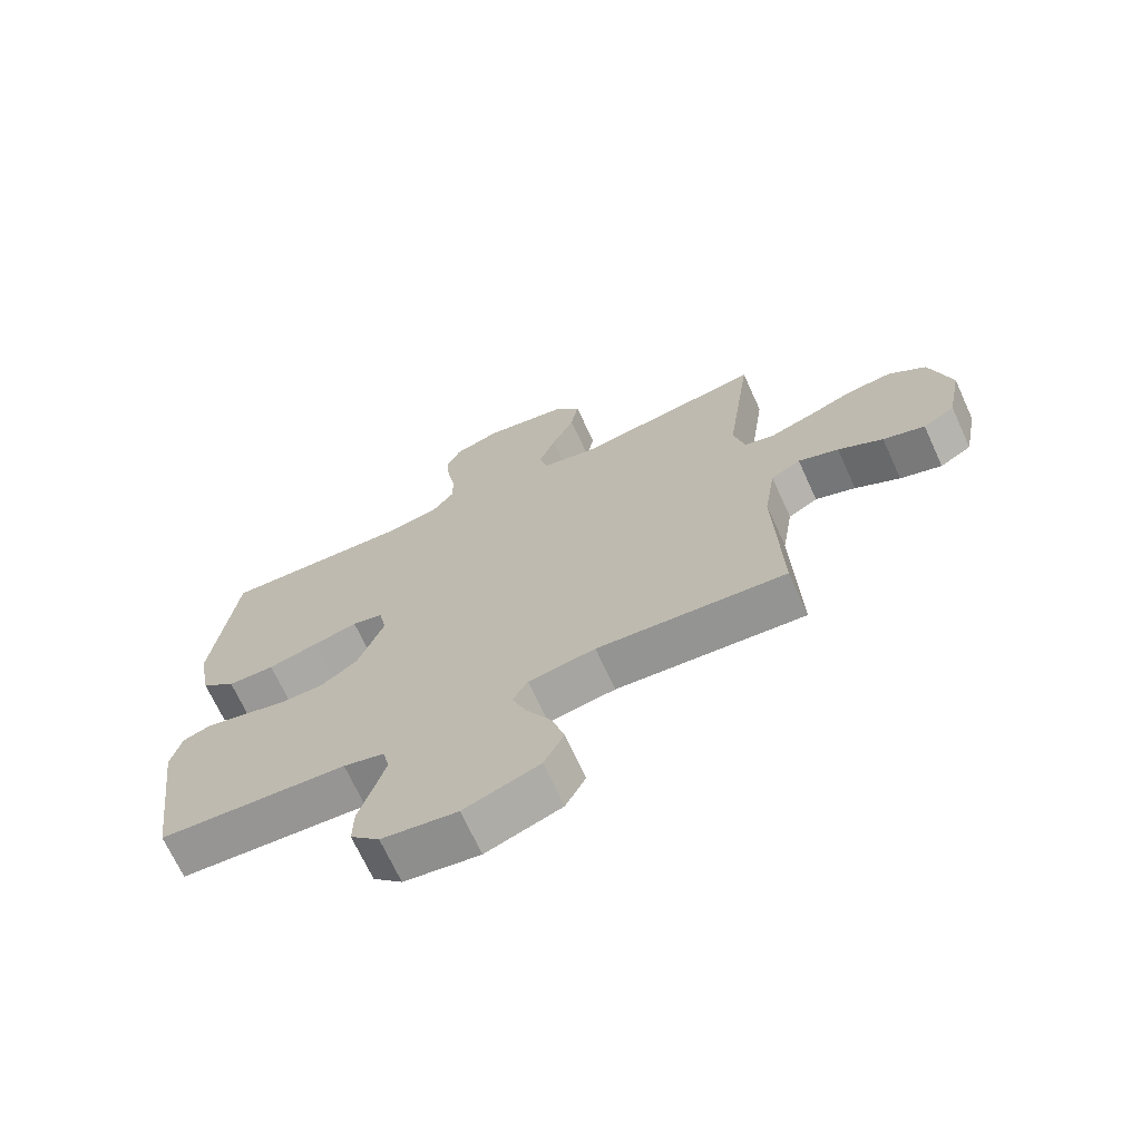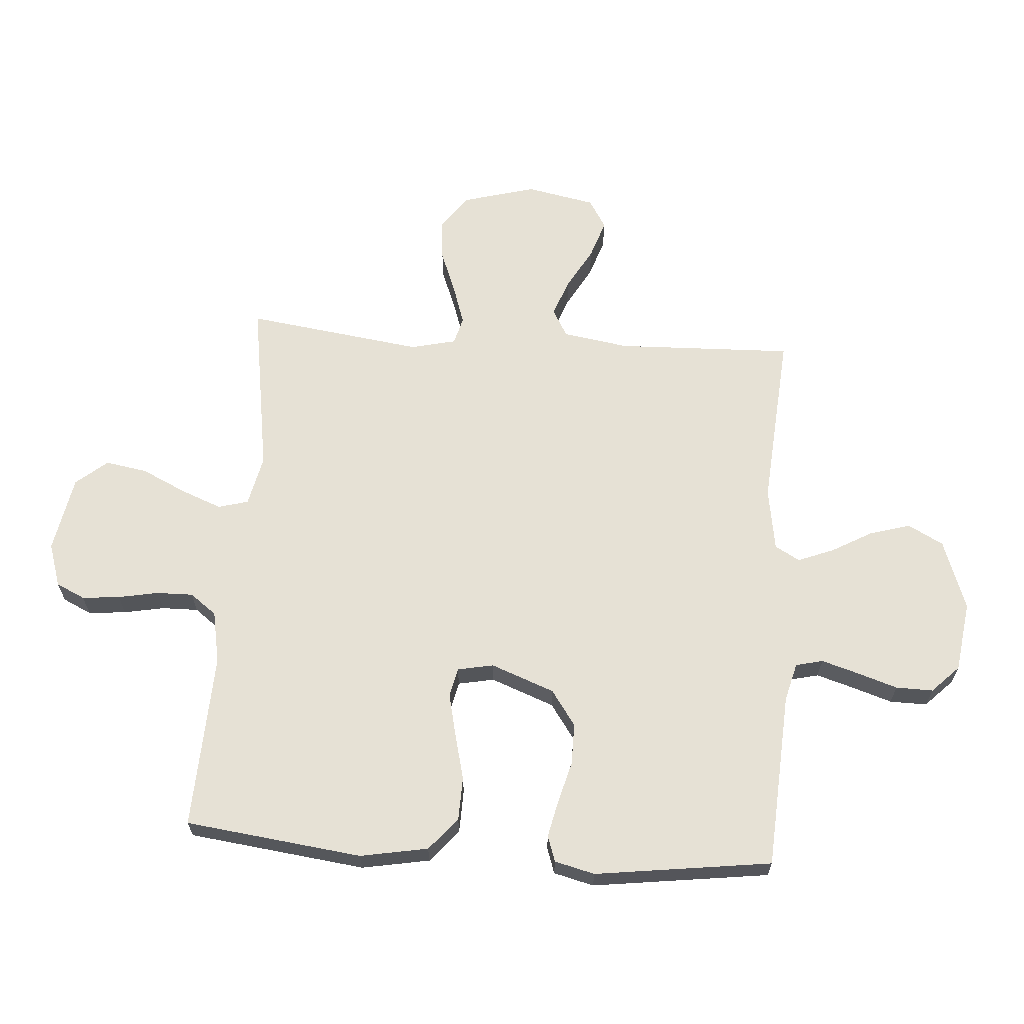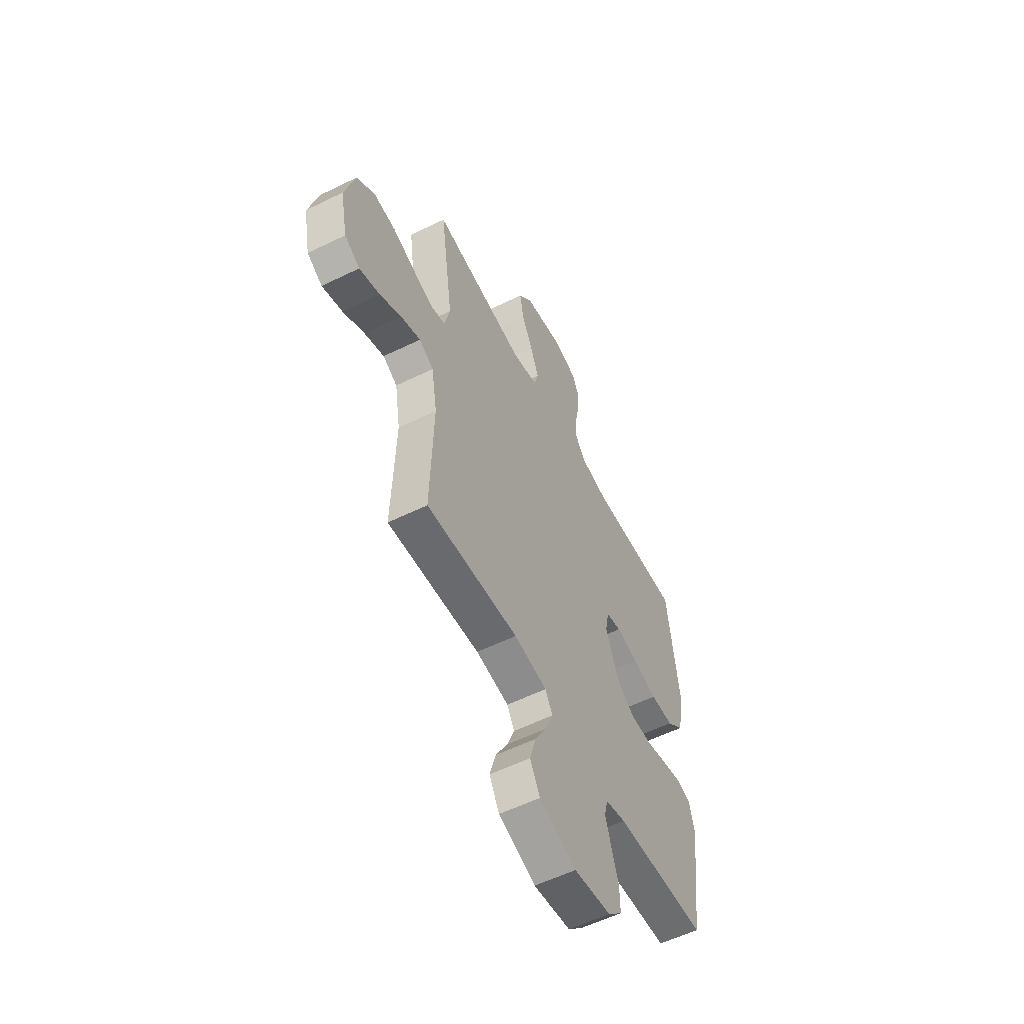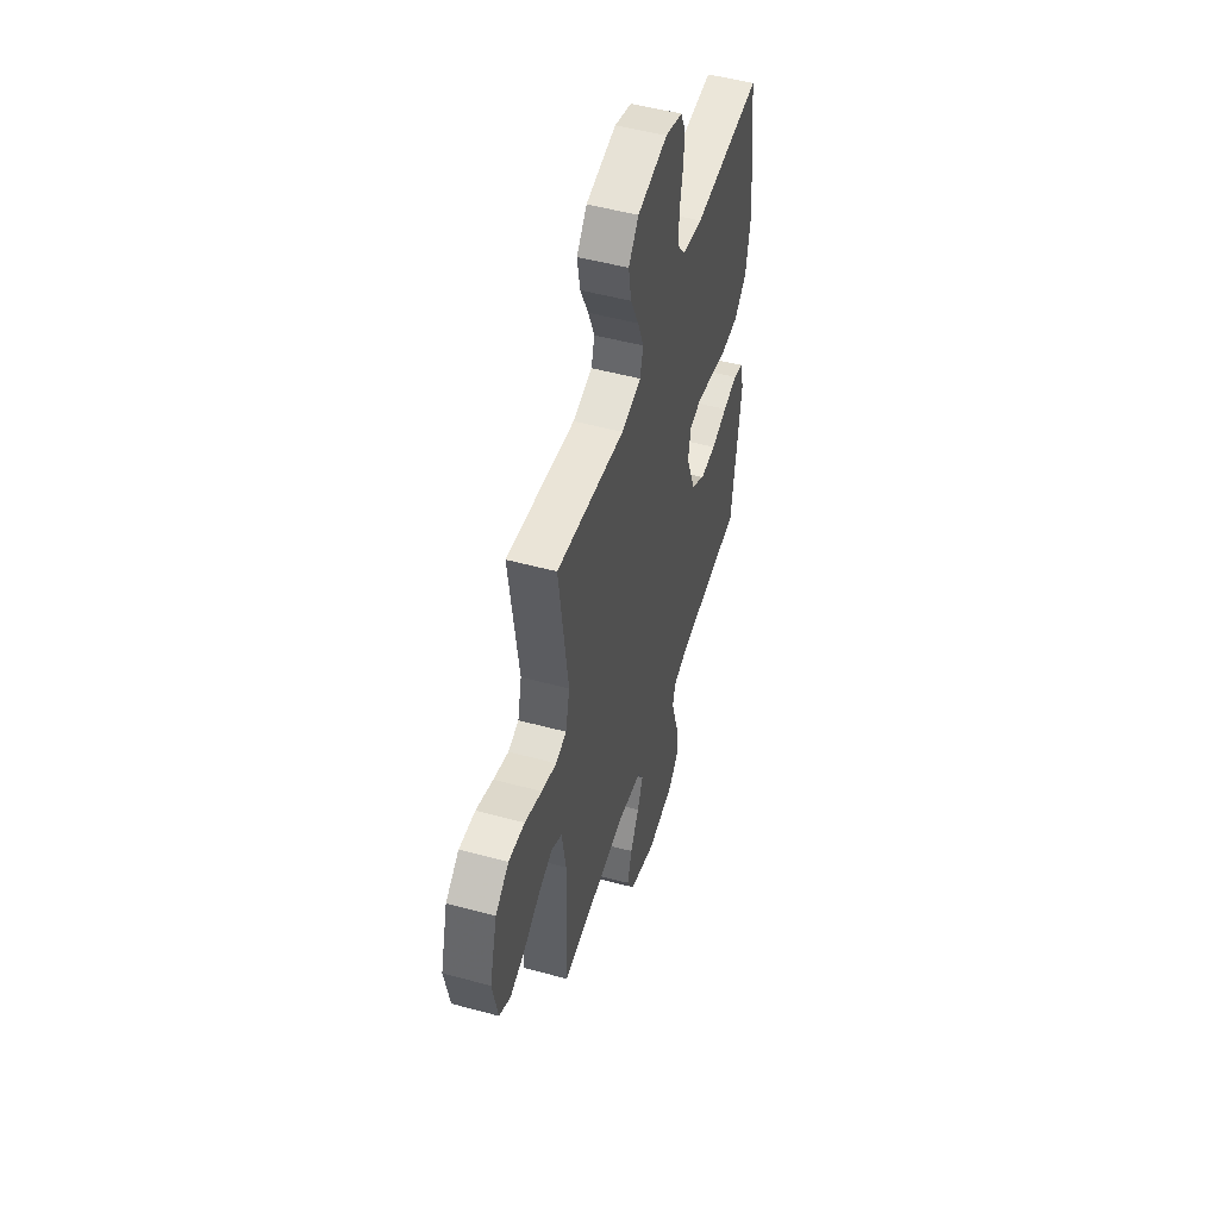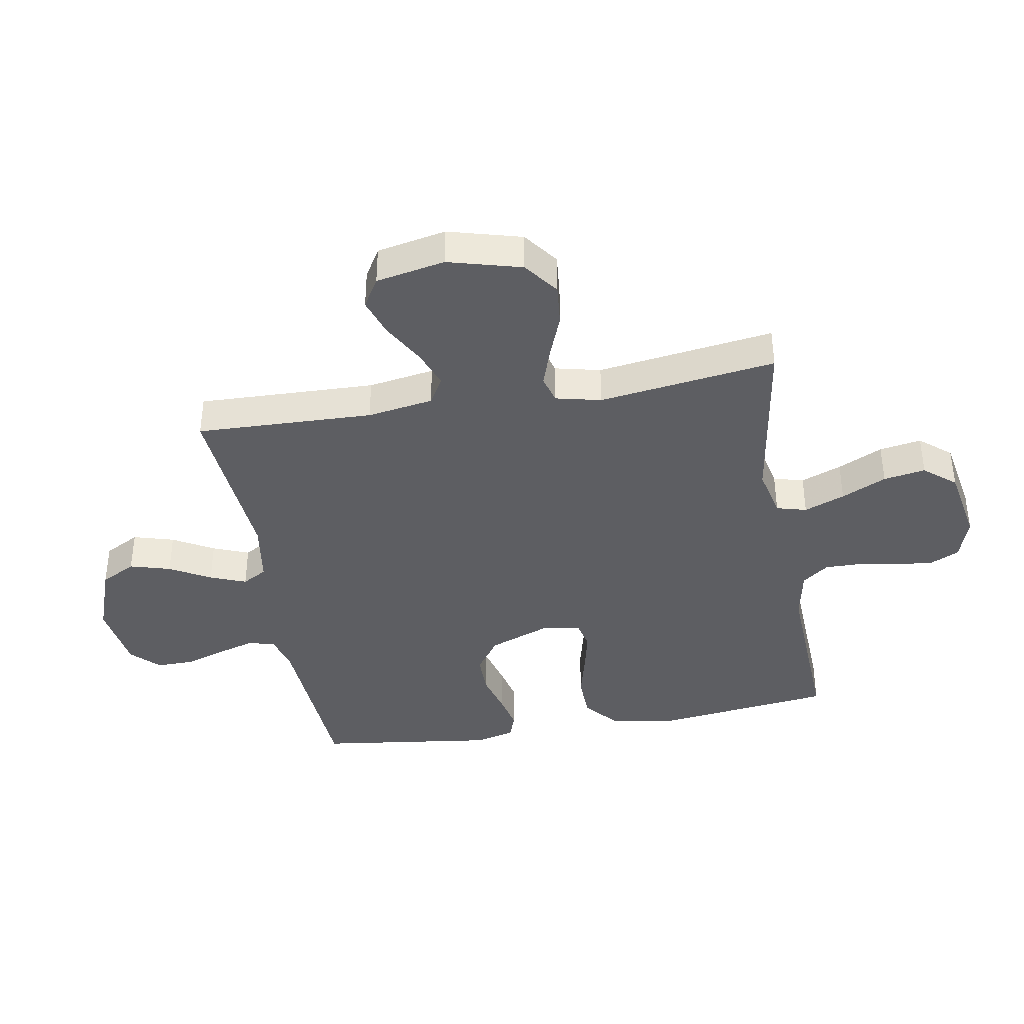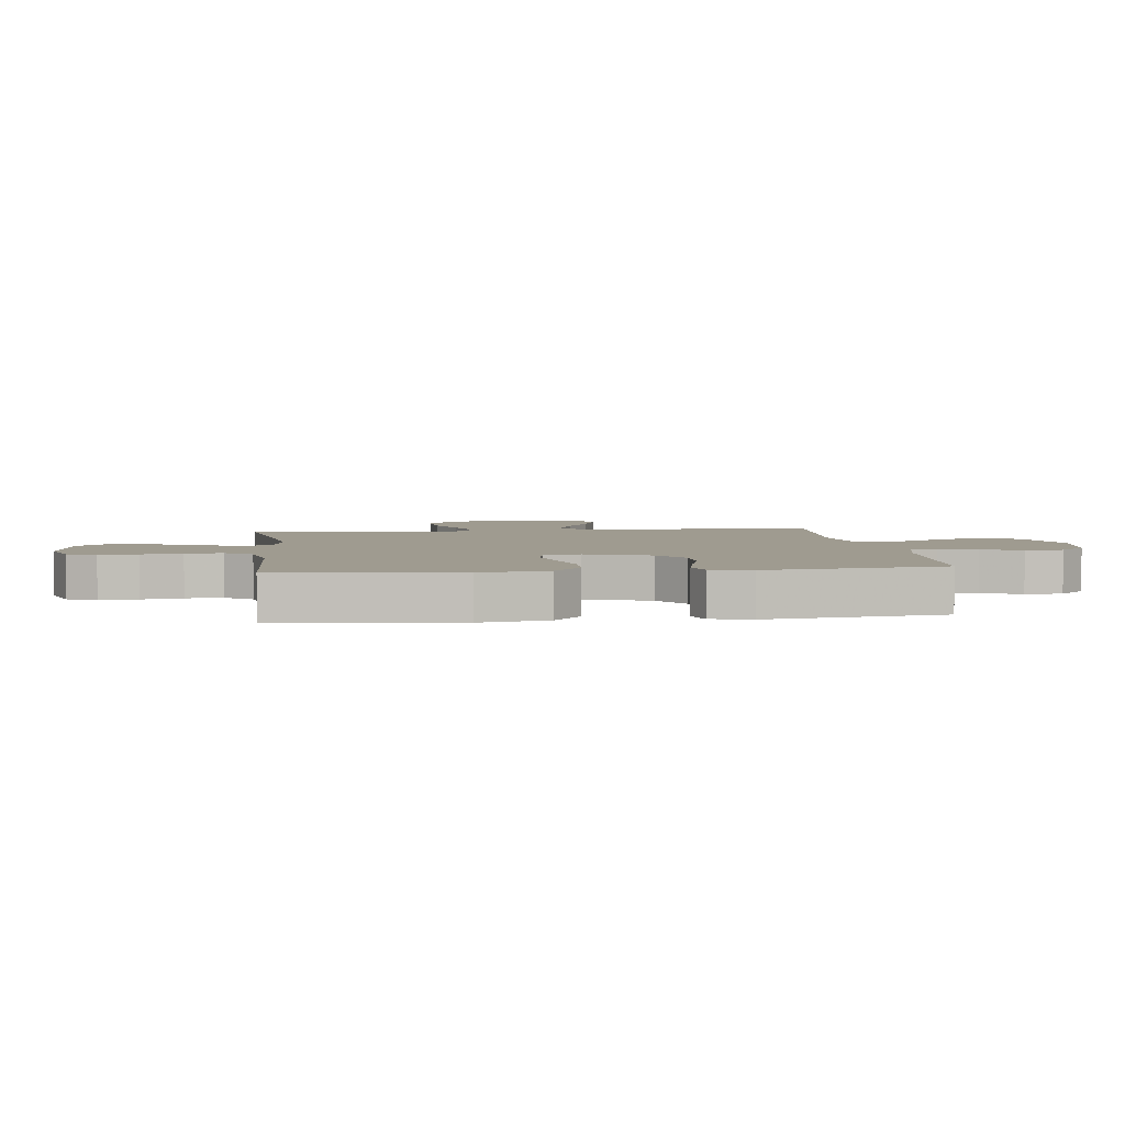
<metadata>
{"format":"obj","ext":"obj","renderer":"f3d","projection":"perspective","resolution":1024,"background":"white","views":[{"elev":-69.4,"azim":-155.4,"up":"+Z"},{"elev":64.6,"azim":94.1,"up":"+Y"},{"elev":-56.8,"azim":-62.9,"up":"+Z"},{"elev":51.0,"azim":-73.5,"up":"+Z"},{"elev":-39.2,"azim":-80.0,"up":"+Y"},{"elev":4.0,"azim":82.8,"up":"+Y"}]}
</metadata>
<code>
v 0.5 0.07 -0.5
v 0.2 0.07 -0.518
v 0.135 0.07 -0.535
v 0.124 0.07 -0.581
v 0.143 0.07 -0.644
v 0.165 0.07 -0.712
v 0.166 0.07 -0.775
v 0.12 0.07 -0.821
v 0 0.07 -0.838
v -0.12 0.07 -0.795
v -0.152 0.07 -0.735
v -0.132 0.07 -0.666
v -0.093 0.07 -0.597
v -0.069 0.07 -0.536
v -0.093 0.07 -0.494
v -0.2 0.07 -0.477
v -0.5 0.07 -0.5
v -0.49 0.07 -0.2
v -0.508 0.07 -0.088
v -0.555 0.07 -0.061
v -0.619 0.07 -0.085
v -0.69 0.07 -0.125
v -0.756 0.07 -0.147
v -0.806 0.07 -0.117
v -0.829 0.07 0
v -0.795 0.07 0.124
v -0.736 0.07 0.168
v -0.665 0.07 0.161
v -0.59 0.07 0.132
v -0.524 0.07 0.11
v -0.477 0.07 0.123
v -0.459 0.07 0.2
v -0.5 0.07 0.5
v -0.2 0.07 0.453
v -0.114 0.07 0.472
v -0.1 0.07 0.523
v -0.127 0.07 0.592
v -0.163 0.07 0.668
v -0.175 0.07 0.739
v -0.131 0.07 0.792
v 0 0.07 0.816
v 0.074 0.07 0.792
v 0.097 0.07 0.743
v 0.091 0.07 0.679
v 0.078 0.07 0.611
v 0.077 0.07 0.549
v 0.111 0.07 0.504
v 0.2 0.07 0.487
v 0.5 0.07 0.5
v 0.537 0.07 0.2
v 0.516 0.07 0.085
v 0.461 0.07 0.038
v 0.386 0.07 0.036
v 0.306 0.07 0.056
v 0.235 0.07 0.072
v 0.186 0.07 0.061
v 0.174 0.07 0
v 0.215 0.07 -0.108
v 0.275 0.07 -0.15
v 0.345 0.07 -0.15
v 0.416 0.07 -0.131
v 0.479 0.07 -0.117
v 0.523 0.07 -0.132
v 0.54 0.07 -0.2
v 0.5 0 -0.5
v 0.2 0 -0.518
v 0.135 0 -0.535
v 0.124 0 -0.581
v 0.143 0 -0.644
v 0.165 0 -0.712
v 0.166 0 -0.775
v 0.12 0 -0.821
v 0 0 -0.838
v -0.12 0 -0.795
v -0.152 0 -0.735
v -0.132 0 -0.666
v -0.093 0 -0.597
v -0.069 0 -0.536
v -0.093 0 -0.494
v -0.2 0 -0.477
v -0.5 0 -0.5
v -0.49 0 -0.2
v -0.508 0 -0.088
v -0.555 0 -0.061
v -0.619 0 -0.085
v -0.69 0 -0.125
v -0.756 0 -0.147
v -0.806 0 -0.117
v -0.829 0 0
v -0.795 0 0.124
v -0.736 0 0.168
v -0.665 0 0.161
v -0.59 0 0.132
v -0.524 0 0.11
v -0.477 0 0.123
v -0.459 0 0.2
v -0.5 0 0.5
v -0.2 0 0.453
v -0.114 0 0.472
v -0.1 0 0.523
v -0.127 0 0.592
v -0.163 0 0.668
v -0.175 0 0.739
v -0.131 0 0.792
v 0 0 0.816
v 0.074 0 0.792
v 0.097 0 0.743
v 0.091 0 0.679
v 0.078 0 0.611
v 0.077 0 0.549
v 0.111 0 0.504
v 0.2 0 0.487
v 0.5 0 0.5
v 0.537 0 0.2
v 0.516 0 0.085
v 0.461 0 0.038
v 0.386 0 0.036
v 0.306 0 0.056
v 0.235 0 0.072
v 0.186 0 0.061
v 0.174 0 0
v 0.215 0 -0.108
v 0.275 0 -0.15
v 0.345 0 -0.15
v 0.416 0 -0.131
v 0.479 0 -0.117
v 0.523 0 -0.132
v 0.54 0 -0.2
f 63 64 1 2
f 60 61 62 63
f 60 63 2 3
f 59 60 3
f 58 59 3
f 57 58 3 4
f 51 52 53 54
f 51 54 55
f 48 49 50 51
f 47 48 51 55
f 46 47 55 56
f 42 43 44 45
f 42 45 46
f 41 42 46
f 37 38 39 40
f 36 37 40 41
f 35 36 41 46
f 32 33 34
f 31 32 34 35
f 26 27 28 29
f 26 29 30
f 25 26 30
f 24 25 30 31
f 21 22 23 24
f 20 21 24 31
f 16 17 18
f 15 16 18 19
f 10 11 12 13
f 10 13 14
f 9 10 14
f 8 9 14
f 5 6 7 8
f 4 5 8 14
f 57 4 14 15
f 19 20 31 35
f 35 46 56 57
f 15 19 35 57
f 66 65 128 127
f 127 126 125 124
f 67 66 127 124
f 67 124 123
f 67 123 122
f 68 67 122 121
f 118 117 116 115
f 119 118 115
f 115 114 113 112
f 119 115 112 111
f 120 119 111 110
f 109 108 107 106
f 110 109 106
f 110 106 105
f 104 103 102 101
f 105 104 101 100
f 110 105 100 99
f 98 97 96
f 99 98 96 95
f 93 92 91 90
f 94 93 90
f 94 90 89
f 95 94 89 88
f 88 87 86 85
f 95 88 85 84
f 82 81 80
f 83 82 80 79
f 77 76 75 74
f 78 77 74
f 78 74 73
f 78 73 72
f 72 71 70 69
f 78 72 69 68
f 79 78 68 121
f 99 95 84 83
f 121 120 110 99
f 121 99 83 79
f 1 65 66 2
f 2 66 67 3
f 3 67 68 4
f 4 68 69 5
f 5 69 70 6
f 6 70 71 7
f 7 71 72 8
f 8 72 73 9
f 9 73 74 10
f 10 74 75 11
f 11 75 76 12
f 12 76 77 13
f 13 77 78 14
f 14 78 79 15
f 15 79 80 16
f 16 80 81 17
f 17 81 82 18
f 18 82 83 19
f 19 83 84 20
f 20 84 85 21
f 21 85 86 22
f 22 86 87 23
f 23 87 88 24
f 24 88 89 25
f 25 89 90 26
f 26 90 91 27
f 27 91 92 28
f 28 92 93 29
f 29 93 94 30
f 30 94 95 31
f 31 95 96 32
f 32 96 97 33
f 33 97 98 34
f 34 98 99 35
f 35 99 100 36
f 36 100 101 37
f 37 101 102 38
f 38 102 103 39
f 39 103 104 40
f 40 104 105 41
f 41 105 106 42
f 42 106 107 43
f 43 107 108 44
f 44 108 109 45
f 45 109 110 46
f 46 110 111 47
f 47 111 112 48
f 48 112 113 49
f 49 113 114 50
f 50 114 115 51
f 51 115 116 52
f 52 116 117 53
f 53 117 118 54
f 54 118 119 55
f 55 119 120 56
f 56 120 121 57
f 57 121 122 58
f 58 122 123 59
f 59 123 124 60
f 60 124 125 61
f 61 125 126 62
f 62 126 127 63
f 63 127 128 64
f 64 128 65 1

</code>
